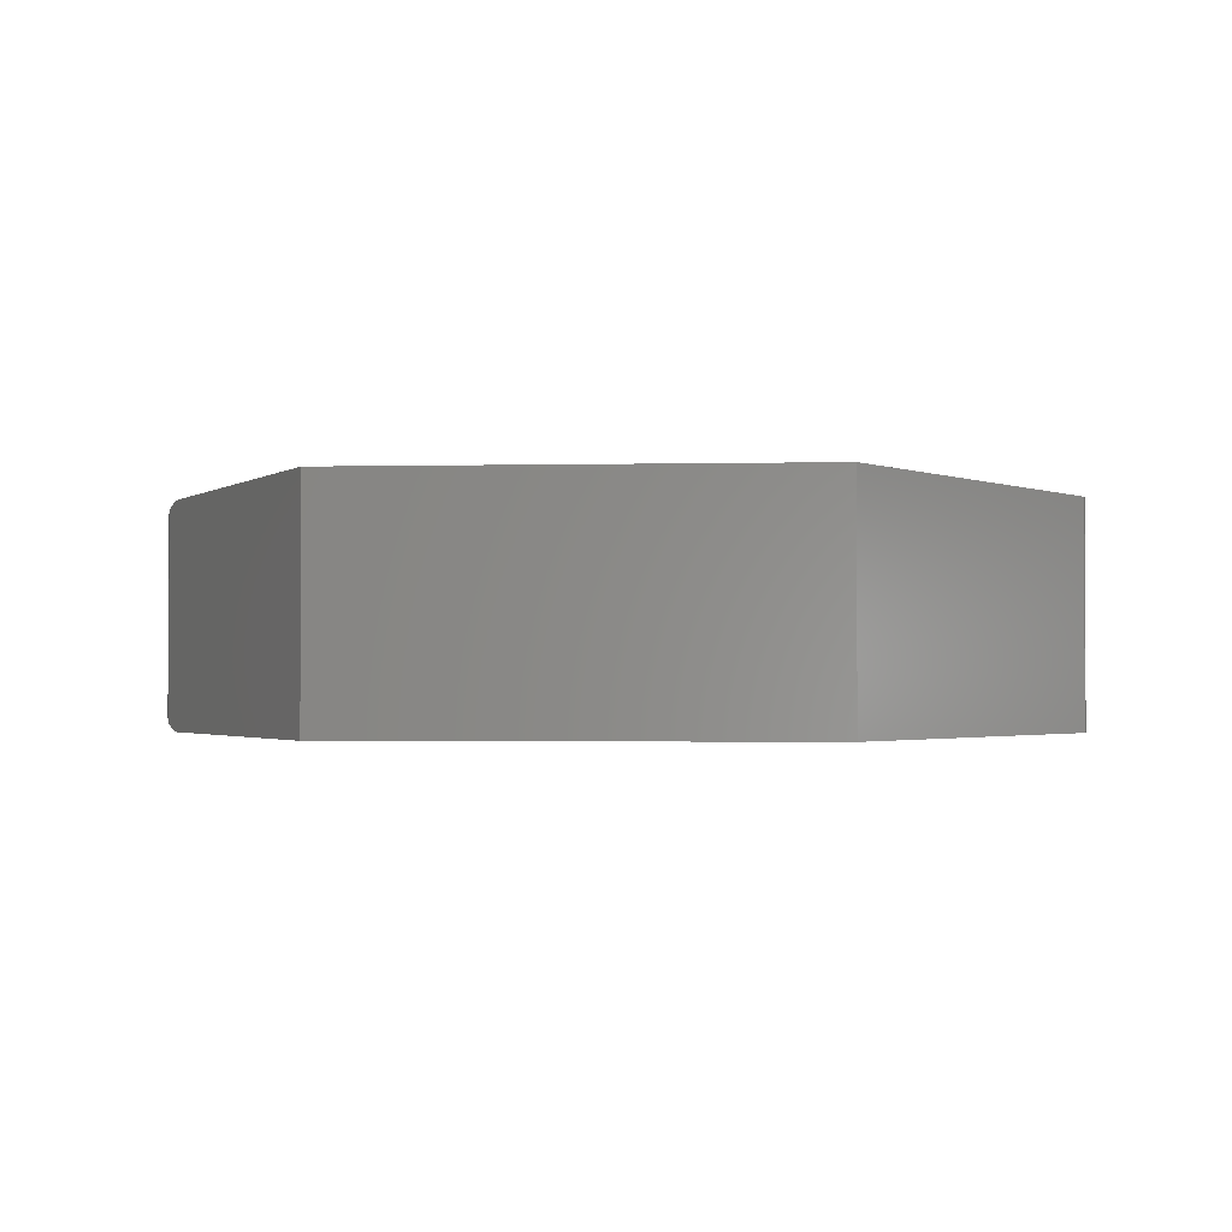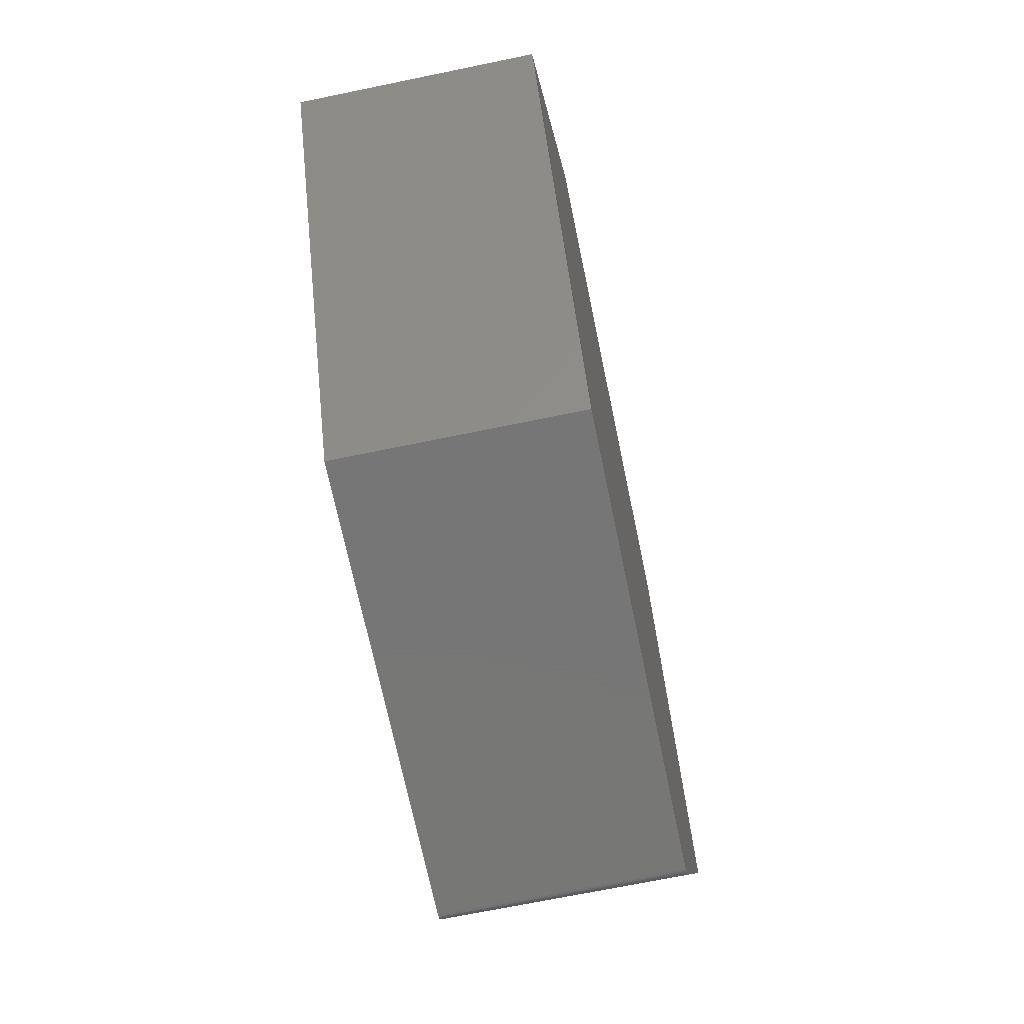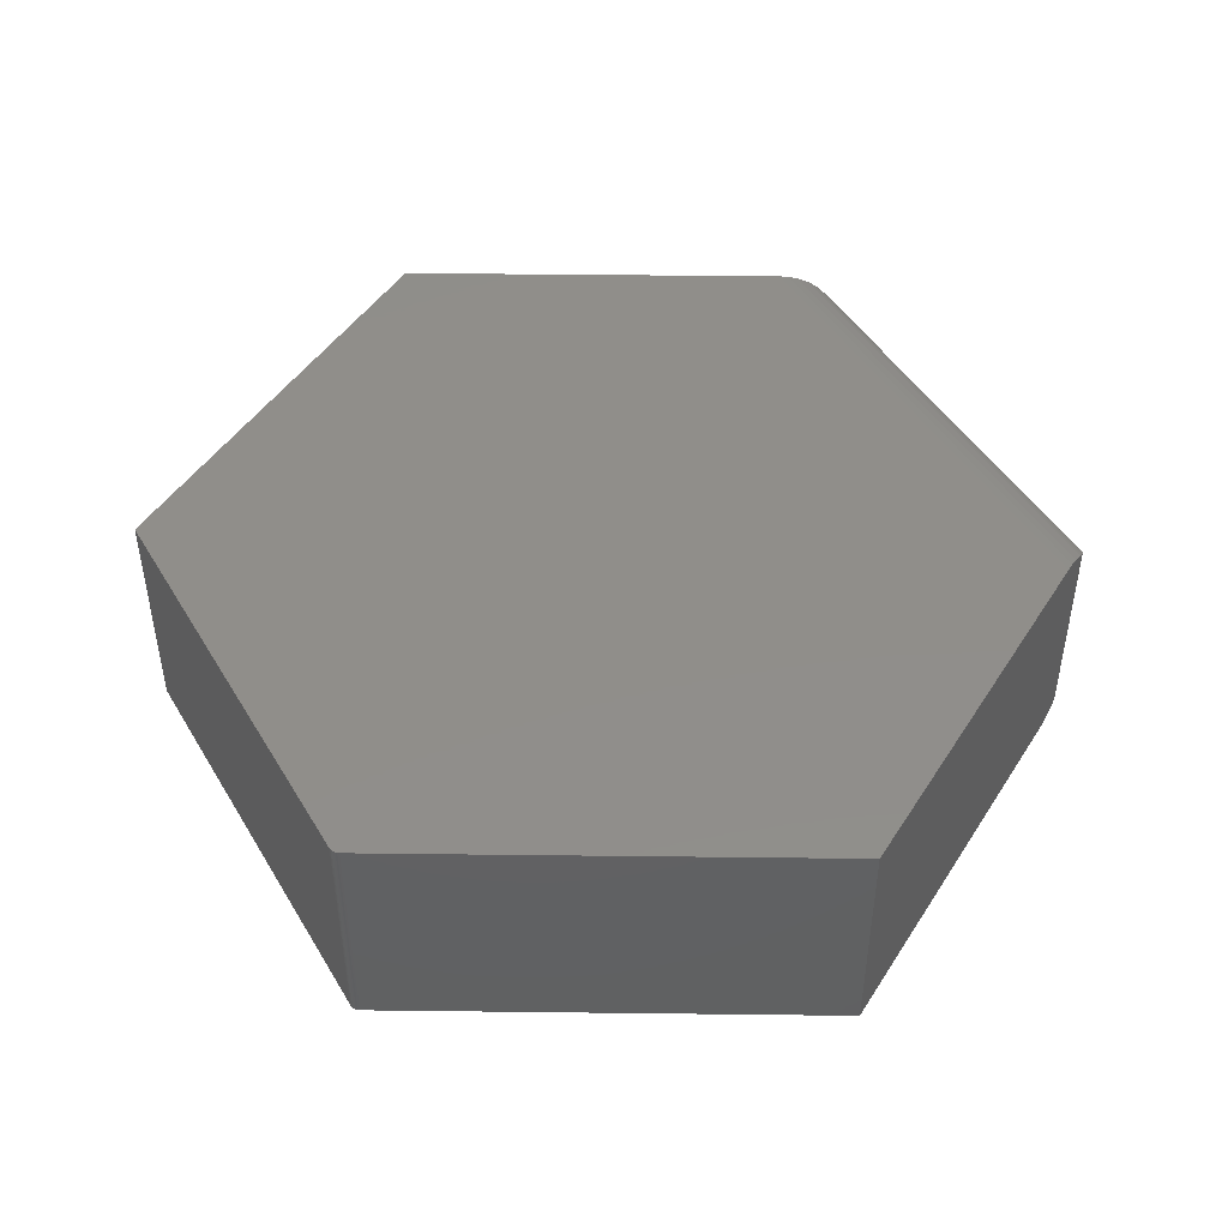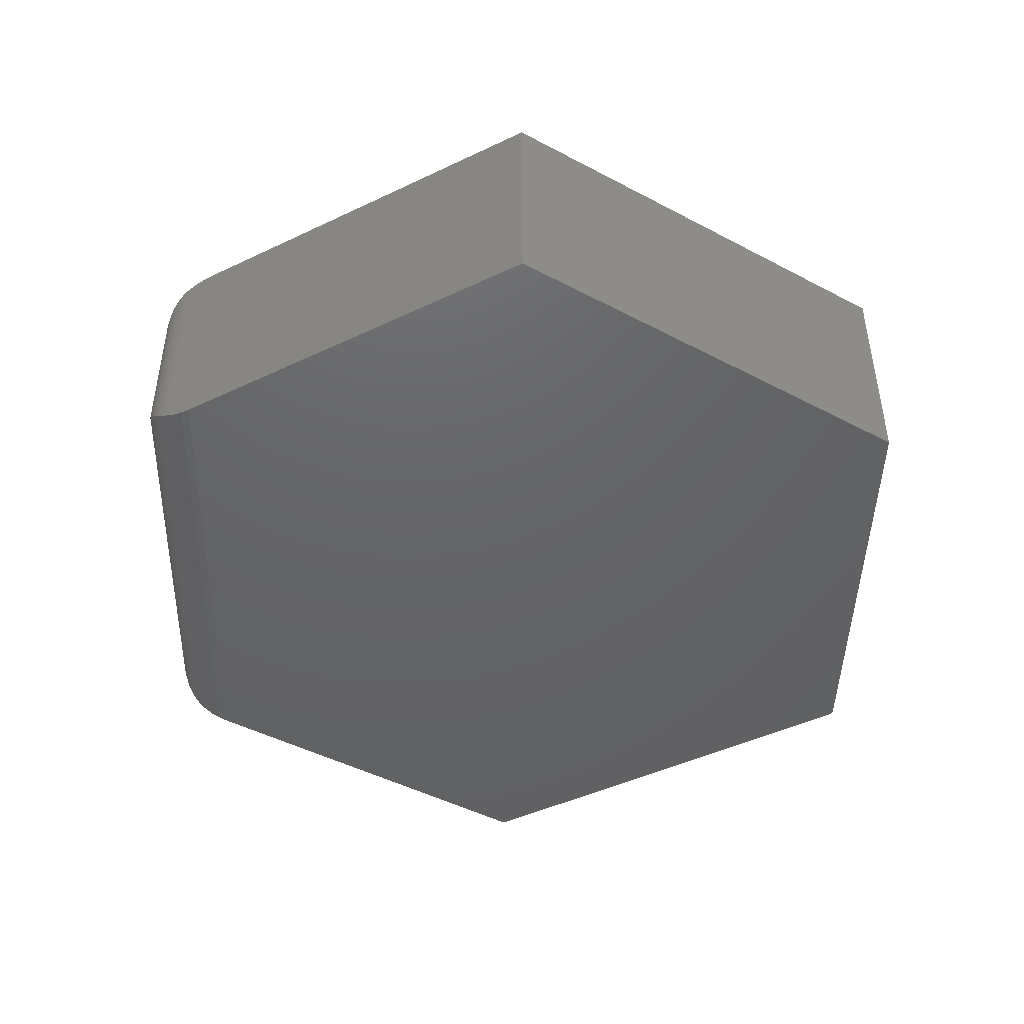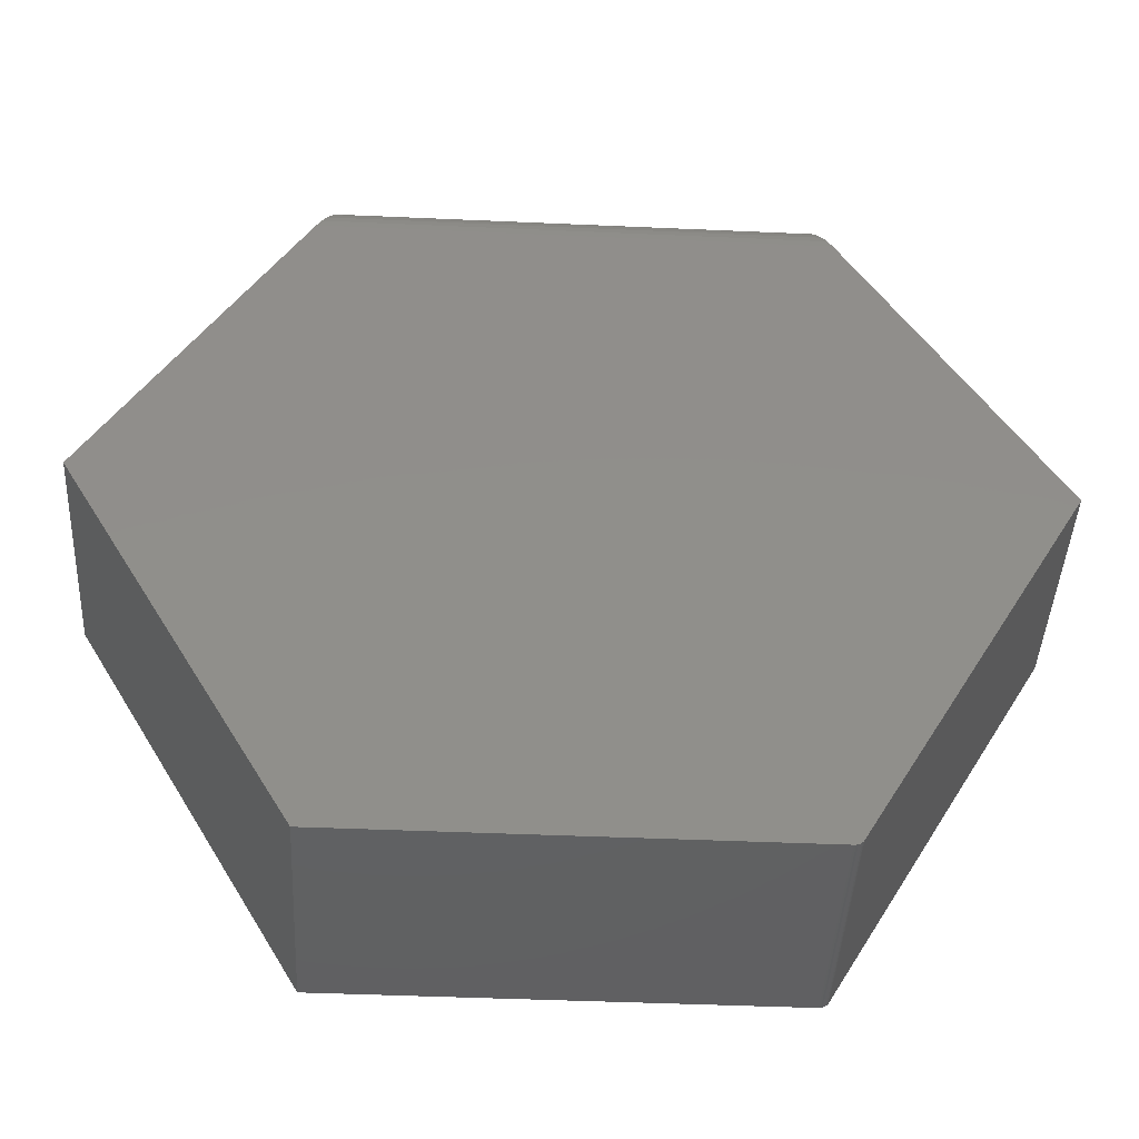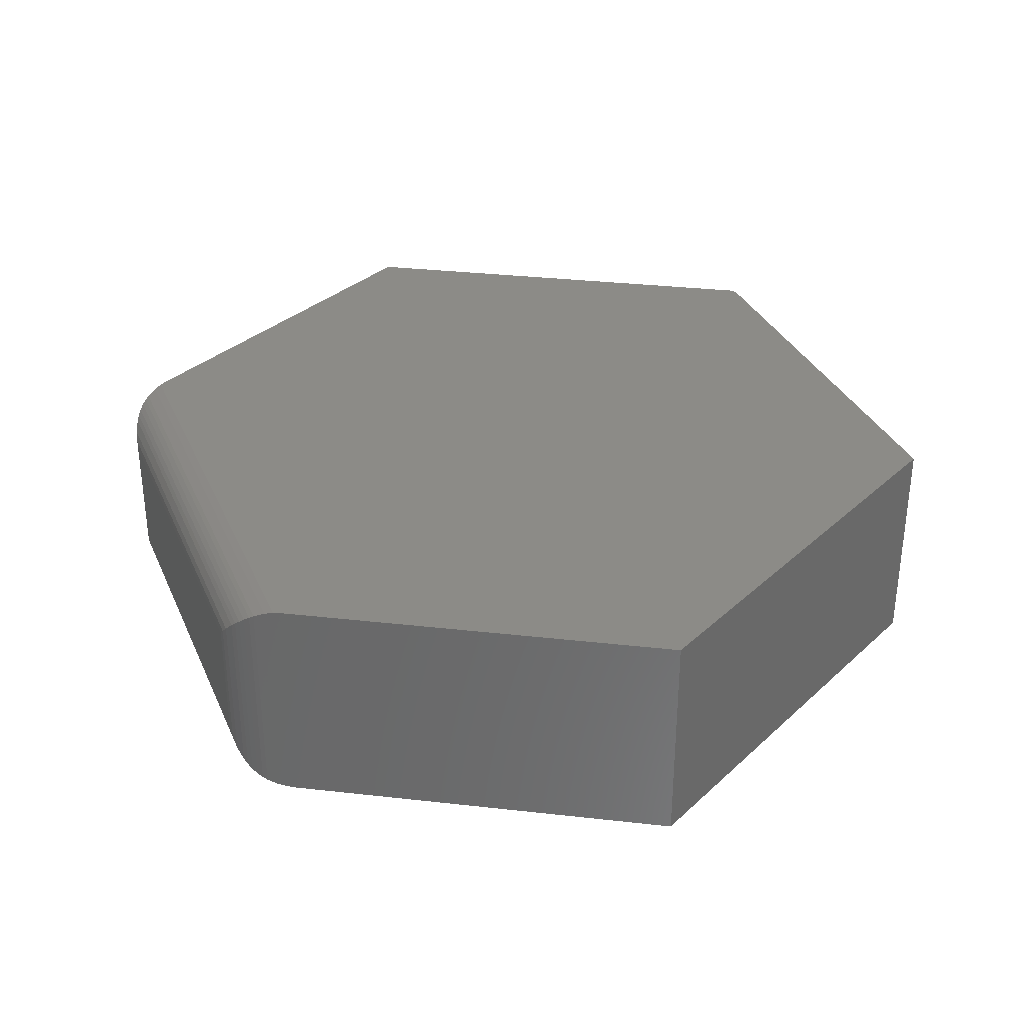
<metadata>
{"format":"stl","ext":"stl","renderer":"f3d","projection":"perspective","resolution":1024,"background":"white","views":[{"elev":-1.6,"azim":-54.9,"up":"+Z"},{"elev":-69.1,"azim":-78.3,"up":"+Y"},{"elev":45.8,"azim":60.7,"up":"+Z"},{"elev":-45.5,"azim":-91.3,"up":"+Z"},{"elev":-43.6,"azim":-3.0,"up":"+Y"},{"elev":32.9,"azim":-111.2,"up":"+Z"}]}
</metadata>
<code>
# stl→obj: 68 verts, 132 faces
v 0.3305 -0.6 0.3438
v 0.3383 -0.5979 0.3438
v -0.3395 -0.6 0.3438
v 0.3332 -0.5998 0.3438
v 0.3358 -0.5991 0.3438
v -0.6868 0 0.3438
v 0.3405 -0.5964 0.3438
v 0.3424 -0.5944 0.3438
v 0.344 -0.5922 0.3438
v 0.6868 0 0.3438
v 0.3847 0.5219 0.3438
v -0.3847 0.5219 0.3438
v -0.3395 -0.6 0
v 0.3383 -0.5979 0
v 0.3305 -0.6 0
v 0.3332 -0.5998 0
v 0.3358 -0.5991 0
v -0.6868 0 0
v -0.3847 0.5219 0
v 0.3847 0.5219 0
v 0.6868 0 0
v 0.344 -0.5922 0
v 0.3424 -0.5944 0
v 0.3405 -0.5964 0
v -0.3776 0.5341 0.0009668
v -0.3776 0.5341 0.3428
v -0.3707 0.5461 0.003848
v -0.3707 0.5461 0.3399
v -0.362 0.561 0.01051
v -0.362 0.561 0.3332
v 0.2944 0.6 0.2656
v 0.2944 0.6 0.07812
v -0.2944 0.6 0.2656
v -0.2944 0.6 0.07812
v 0.362 0.561 0.01051
v 0.362 0.561 0.3332
v 0.3707 0.5461 0.003848
v 0.3707 0.5461 0.3399
v 0.3776 0.5341 0.0009668
v 0.3776 0.5341 0.3428
v 0.3581 0.5672 0.01448
v -0.3581 0.5672 0.01448
v -0.3525 0.5742 0.0201
v 0.3525 0.5742 0.0201
v -0.3463 0.5803 0.02624
v 0.3463 0.5803 0.02624
v -0.3398 0.5855 0.03278
v 0.3398 0.5855 0.03278
v -0.3329 0.5899 0.03963
v -0.3066 0.599 0.06594
v 0.3066 0.599 0.06594
v -0.3186 0.5962 0.05392
v 0.3186 0.5962 0.05392
v 0.3329 0.5899 0.03963
v -0.3581 0.5672 0.3293
v -0.3525 0.5742 0.3237
v -0.3463 0.5803 0.3175
v -0.3398 0.5855 0.311
v -0.3329 0.5899 0.3041
v -0.3066 0.599 0.2778
v -0.3186 0.5962 0.2898
v 0.3329 0.5899 0.3041
v 0.3398 0.5855 0.311
v 0.3463 0.5803 0.3175
v 0.3525 0.5742 0.3237
v 0.3581 0.5672 0.3293
v 0.3066 0.599 0.2778
v 0.3186 0.5962 0.2898
f 1 2 3
f 1 4 2
f 2 4 5
f 6 3 2
f 6 2 7
f 6 7 8
f 6 8 9
f 6 9 10
f 6 10 11
f 6 11 12
f 13 14 15
f 14 16 15
f 17 16 14
f 18 19 20
f 18 20 21
f 18 21 22
f 18 22 23
f 18 23 24
f 18 24 14
f 18 14 13
f 9 22 10
f 10 22 21
f 3 13 1
f 1 13 15
f 22 9 23
f 23 9 8
f 23 8 24
f 24 8 7
f 24 7 14
f 14 7 2
f 14 2 17
f 17 2 5
f 17 5 16
f 16 5 4
f 16 4 15
f 15 4 1
f 18 6 19
f 19 6 12
f 19 12 25
f 25 12 26
f 25 26 27
f 27 26 28
f 27 28 29
f 29 28 30
f 31 32 33
f 33 32 34
f 35 36 37
f 37 36 38
f 37 38 39
f 39 38 40
f 39 40 20
f 20 40 11
f 20 11 21
f 21 11 10
f 41 42 43
f 41 43 44
f 44 43 45
f 44 45 46
f 46 45 47
f 46 47 48
f 48 47 49
f 35 37 29
f 35 29 42
f 35 42 41
f 20 19 39
f 39 19 25
f 39 25 37
f 37 25 27
f 37 27 29
f 34 32 50
f 50 32 51
f 50 51 52
f 52 51 53
f 52 53 49
f 49 53 54
f 49 54 48
f 29 55 42
f 29 30 55
f 42 55 56
f 42 56 43
f 43 56 57
f 43 57 45
f 45 57 58
f 45 58 47
f 47 58 59
f 33 34 60
f 60 34 50
f 60 50 61
f 61 50 52
f 61 52 59
f 59 52 49
f 59 49 47
f 62 58 63
f 63 58 57
f 63 57 64
f 64 57 56
f 64 56 65
f 65 56 55
f 65 55 66
f 30 28 36
f 30 36 66
f 30 66 55
f 31 33 67
f 67 33 60
f 67 60 68
f 68 60 61
f 68 61 62
f 62 61 59
f 62 59 58
f 12 11 26
f 26 11 40
f 26 40 28
f 28 40 38
f 28 38 36
f 36 41 66
f 36 35 41
f 54 63 48
f 48 63 64
f 48 64 46
f 46 64 65
f 46 65 44
f 44 65 66
f 44 66 41
f 32 31 51
f 51 31 67
f 51 67 53
f 53 67 68
f 53 68 54
f 54 68 62
f 54 62 63
f 6 18 3
f 3 18 13

</code>
